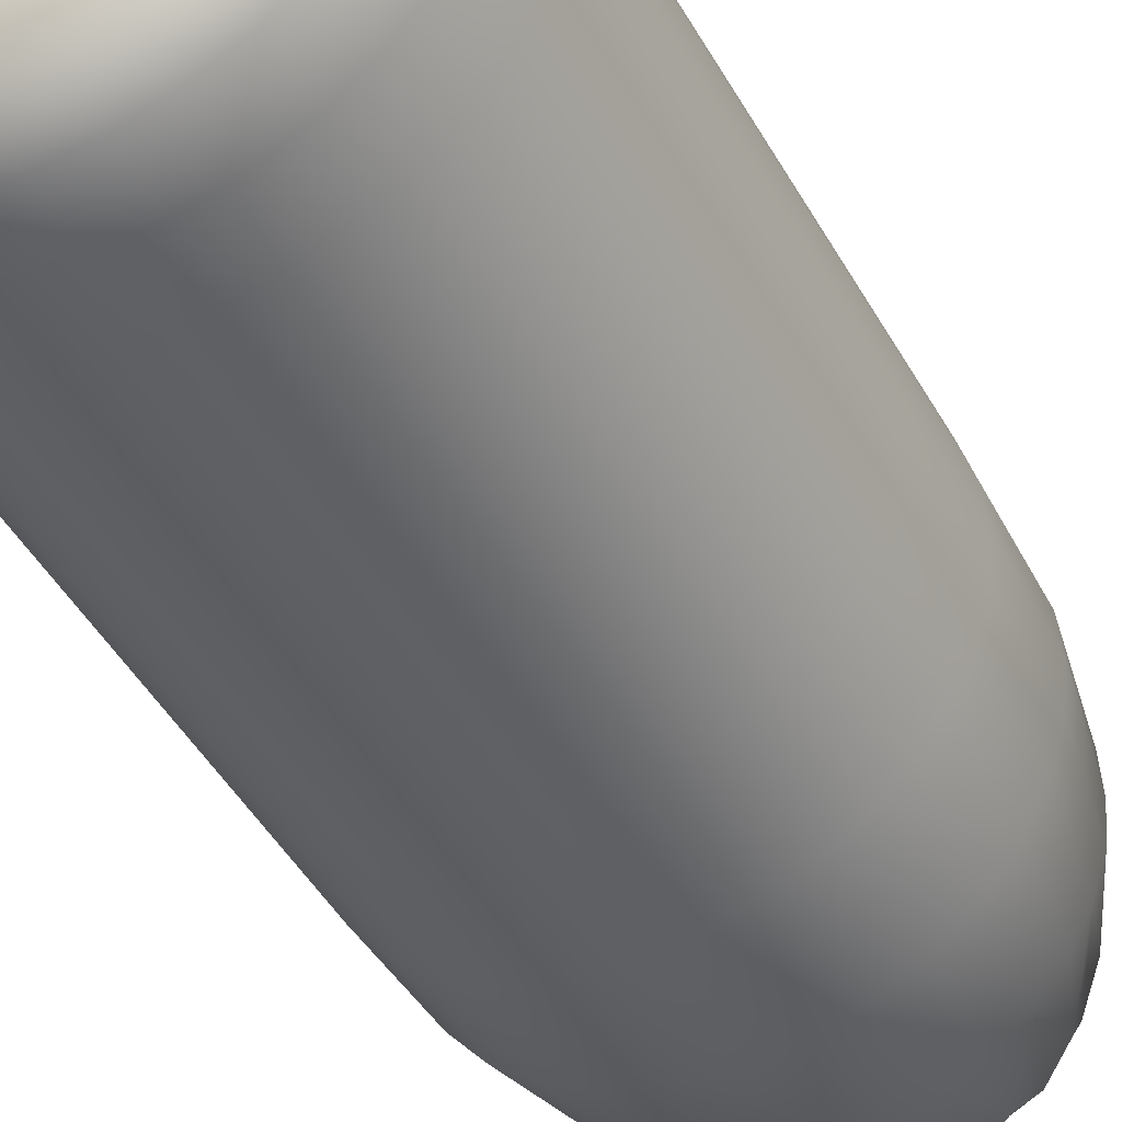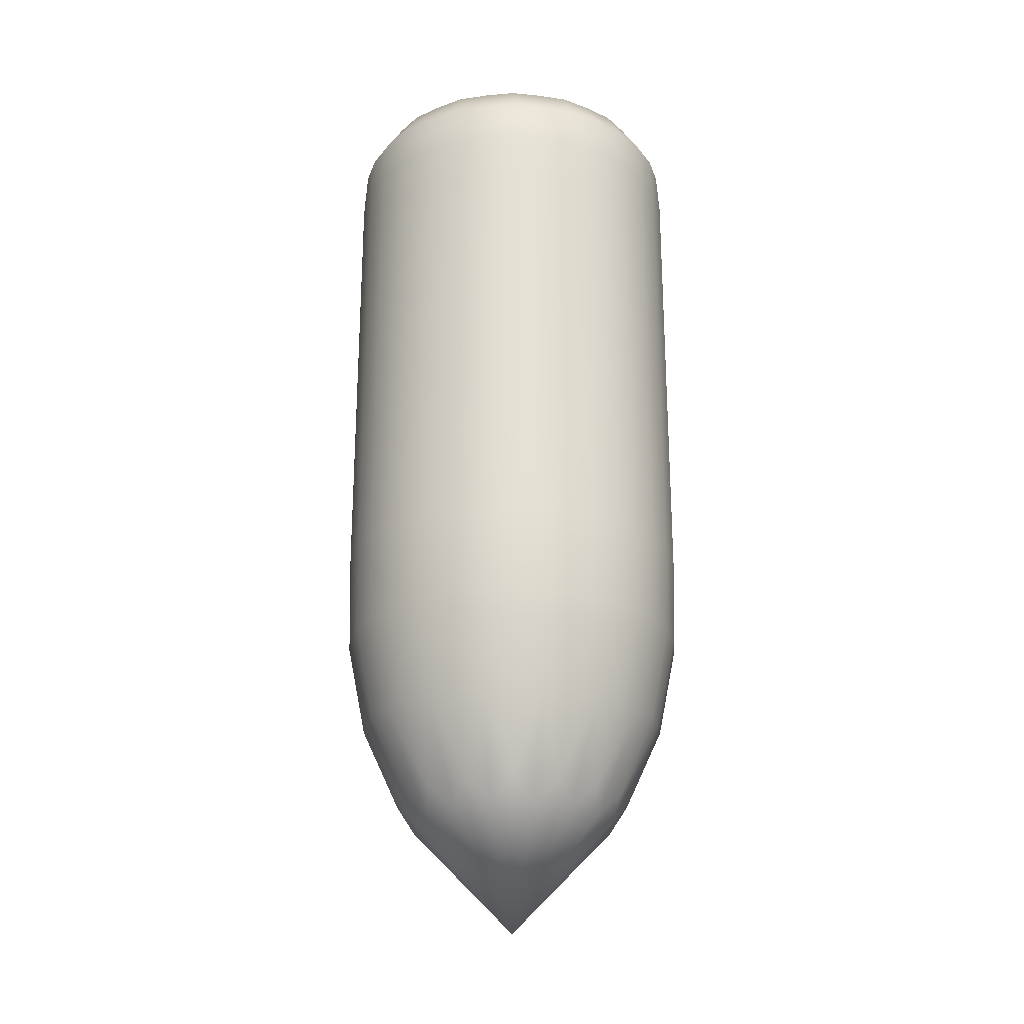
<metadata>
{"format":"obj","ext":"obj","renderer":"f3d","projection":"perspective","resolution":1024,"background":"white","views":[{"elev":-45.0,"azim":27.5,"up":"+Y"},{"elev":-24.5,"azim":-11.5,"up":"+Z"}]}
</metadata>
<code>
g Cylinder_Cylinder
v 0 0 0.05
v -0 -0 -0.0527
v -0.01696 0 0.04835
v -0.01696 -0 -0.02981
v -0.01567 -0.006489 0.04835
v -0.01567 -0.006489 -0.02981
v -0.01199 -0.01199 0.04835
v -0.01199 -0.01199 -0.02981
v -0.006489 -0.01567 0.04835
v -0.006489 -0.01567 -0.02981
v 0 -0.01696 0.04835
v -0 -0.01696 -0.02981
v 0.006489 -0.01567 0.04835
v 0.006489 -0.01567 -0.02981
v 0.01199 -0.01199 0.04835
v 0.01199 -0.01199 -0.02981
v 0.01567 -0.006489 0.04835
v 0.01567 -0.006489 -0.02981
v 0.01696 0 0.04835
v 0.01696 -0 -0.02981
v 0.01567 0.006489 0.04835
v 0.01567 0.006489 -0.02981
v 0.01199 0.01199 0.04835
v 0.01199 0.01199 -0.02981
v 0.006489 0.01567 0.04835
v 0.006489 0.01567 -0.02981
v 0 0.01696 0.04835
v -0 0.01696 -0.02981
v -0.006489 0.01567 0.04835
v -0.006489 0.01567 -0.02981
v -0.01199 0.01199 0.04835
v -0.01199 0.01199 -0.02981
v -0.01567 0.006489 0.04835
v -0.01567 0.006489 -0.02981
v -0.01949 -0 0.0104
v -0.01801 -0.007459 0.0104
v -0.01378 -0.01378 0.0104
v -0.007459 -0.01801 0.0104
v 0 -0.01949 0.0104
v 0.007459 -0.01801 0.0104
v 0.01378 -0.01378 0.0104
v 0.01801 -0.007459 0.0104
v 0.01949 0 0.0104
v 0.01801 0.007459 0.0104
v 0.01378 0.01378 0.0104
v 0.007459 0.01801 0.0104
v 0 0.01949 0.0104
v -0.007459 0.01801 0.0104
v -0.01378 0.01378 0.0104
v -0.01801 0.007459 0.0104
v -0.01801 -0.007459 0.02855
v -0.01378 -0.01378 0.02855
v -0.007459 -0.01801 0.02855
v 0 -0.01949 0.02855
v 0.007459 -0.01801 0.02855
v 0.01378 -0.01378 0.02855
v 0.01801 -0.007459 0.02855
v 0.01949 0 0.02855
v 0.01801 0.007459 0.02855
v 0.01378 0.01378 0.02855
v 0.007459 0.01801 0.02855
v 0 0.01949 0.02855
v -0.007459 0.01801 0.02855
v -0.01378 0.01378 0.02855
v -0.01801 0.007459 0.02855
v -0.01949 0 0.02855
v -0.01949 -0 -0.009397
v -0.01801 -0.007459 -0.009397
v -0.01378 -0.01378 -0.009397
v -0.007459 -0.01801 -0.009397
v -0 -0.01949 -0.009397
v 0.007459 -0.01801 -0.009397
v 0.01378 -0.01378 -0.009397
v 0.01801 -0.007459 -0.009397
v 0.01949 -0 -0.009397
v 0.01801 0.007459 -0.009397
v 0.01378 0.01378 -0.009397
v 0.007459 0.01801 -0.009397
v -0 0.01949 -0.009397
v -0.007459 0.01801 -0.009397
v -0.01378 0.01378 -0.009397
v -0.01801 0.007459 -0.009397
v -0.01801 -0.007459 0.0401
v -0.01378 -0.01378 0.0401
v -0.007459 -0.01801 0.0401
v 0 -0.01949 0.0401
v 0.007459 -0.01801 0.0401
v 0.01378 -0.01378 0.0401
v 0.01801 -0.007459 0.0401
v 0.01949 0 0.0401
v 0.01801 0.007459 0.0401
v 0.01378 0.01378 0.0401
v 0.007459 0.01801 0.0401
v 0 0.01949 0.0401
v -0.007459 0.01801 0.0401
v -0.01378 0.01378 0.0401
v -0.01801 0.007459 0.0401
v -0.01949 0 0.0401
v -0.01057 -0.004378 0.04979
v -0.01144 0 0.04979
v -0.01682 -0.003345 0.04835
v -0.01144 -0 -0.04081
v -0.01057 -0.004378 -0.04081
v -0.01682 -0.003345 -0.02953
v -0.01918 -0 -0.01937
v -0.01772 -0.007338 0.04484
v -0.008089 -0.008089 0.04979
v -0.01426 -0.009525 0.04835
v -0.008089 -0.008089 -0.04081
v -0.01426 -0.009525 -0.02953
v -0.01356 -0.01356 0.04484
v -0.004378 -0.01057 0.04979
v -0.009525 -0.01426 0.04835
v -0.004378 -0.01057 -0.04081
v -0.009525 -0.01426 -0.02953
v -0.007338 -0.01772 0.04484
v 0 -0.01144 0.04979
v -0.003345 -0.01682 0.04835
v -0 -0.01144 -0.04081
v -0.003345 -0.01682 -0.02953
v 0 -0.01918 0.04484
v 0.004378 -0.01057 0.04979
v 0.003345 -0.01682 0.04835
v 0.004378 -0.01057 -0.04081
v 0.003345 -0.01682 -0.02953
v 0.007338 -0.01772 0.04484
v 0.008089 -0.008089 0.04979
v 0.009525 -0.01426 0.04835
v 0.008089 -0.008089 -0.04081
v 0.009525 -0.01426 -0.02953
v 0.01356 -0.01356 0.04484
v 0.01057 -0.004378 0.04979
v 0.01426 -0.009525 0.04835
v 0.01057 -0.004378 -0.04081
v 0.01426 -0.009525 -0.02953
v 0.01772 -0.007338 0.04484
v 0.01144 0 0.04979
v 0.01682 -0.003345 0.04835
v 0.01144 -0 -0.04081
v 0.01682 -0.003345 -0.02953
v 0.01918 0 0.04484
v 0.01057 0.004378 0.04979
v 0.01682 0.003345 0.04835
v 0.01057 0.004378 -0.04081
v 0.01682 0.003345 -0.02953
v 0.01772 0.007338 0.04484
v 0.008089 0.008089 0.04979
v 0.01426 0.009525 0.04835
v 0.008089 0.008089 -0.04081
v 0.01426 0.009525 -0.02953
v 0.01356 0.01356 0.04484
v 0.004378 0.01057 0.04979
v 0.009525 0.01426 0.04835
v 0.004378 0.01057 -0.04081
v 0.009525 0.01426 -0.02953
v 0.007338 0.01772 0.04484
v 0 0.01144 0.04979
v 0.003345 0.01682 0.04835
v -0 0.01144 -0.04081
v 0.003345 0.01682 -0.02953
v 0 0.01918 0.04484
v -0.004378 0.01057 0.04979
v -0.003345 0.01682 0.04835
v -0.004378 0.01057 -0.04081
v -0.003345 0.01682 -0.02953
v -0.007338 0.01772 0.04484
v -0.008089 0.008089 0.04979
v -0.009525 0.01426 0.04835
v -0.008089 0.008089 -0.04081
v -0.009525 0.01426 -0.02953
v -0.01356 0.01356 0.04484
v -0.01057 0.004378 0.04979
v -0.01426 0.009525 0.04835
v -0.01057 0.004378 -0.04081
v -0.01426 0.009525 -0.02953
v -0.01772 0.007338 0.04484
v -0.01682 0.003345 0.04835
v -0.01682 0.003345 -0.02953
v -0.01949 0 0.02009
v -0.01801 -0.007459 0.000503
v -0.01378 -0.01378 0.000503
v -0.007459 -0.01801 0.000503
v 0 -0.01949 0.000503
v 0.007459 -0.01801 0.000503
v 0.01378 -0.01378 0.000503
v 0.01801 -0.007459 0.000503
v 0.01949 -0 0.000503
v 0.01801 0.007459 0.000503
v 0.01378 0.01378 0.000503
v 0.007459 0.01801 0.000503
v -0 0.01949 0.000503
v -0.007459 0.01801 0.000503
v -0.01378 0.01378 0.000503
v -0.01801 0.007459 0.000503
v -0.01912 0.003803 0.0104
v -0.01621 0.01083 0.0104
v -0.01083 0.01621 0.0104
v -0.003803 0.01912 0.0104
v 0.003803 0.01912 0.0104
v 0.01083 0.01621 0.0104
v 0.01621 0.01083 0.0104
v 0.01912 0.003803 0.0104
v 0.01912 -0.003803 0.0104
v 0.01621 -0.01083 0.0104
v 0.01083 -0.01621 0.0104
v 0.003803 -0.01912 0.0104
v -0.003803 -0.01912 0.0104
v -0.01083 -0.01621 0.0104
v -0.01621 -0.01083 0.0104
v -0.01912 -0.003803 0.0104
v -0.01801 -0.007459 0.02009
v -0.01378 -0.01378 0.02009
v -0.007459 -0.01801 0.02009
v 0 -0.01949 0.02009
v 0.007459 -0.01801 0.02009
v 0.01378 -0.01378 0.02009
v 0.01801 -0.007459 0.02009
v 0.01949 0 0.02009
v 0.01801 0.007459 0.02009
v 0.01378 0.01378 0.02009
v 0.007459 0.01801 0.02009
v 0 0.01949 0.02009
v -0.007459 0.01801 0.02009
v -0.01378 0.01378 0.02009
v -0.01801 0.007459 0.02009
v -0.01949 0 0.03494
v -0.01912 -0.003803 0.02855
v -0.01621 -0.01083 0.02855
v -0.01083 -0.01621 0.02855
v -0.003803 -0.01912 0.02855
v 0.003803 -0.01912 0.02855
v 0.01083 -0.01621 0.02855
v 0.01621 -0.01083 0.02855
v 0.01912 -0.003803 0.02855
v 0.01912 0.003803 0.02855
v 0.01621 0.01083 0.02855
v 0.01083 0.01621 0.02855
v 0.003803 0.01912 0.02855
v -0.003803 0.01912 0.02855
v -0.01083 0.01621 0.02855
v -0.01621 0.01083 0.02855
v -0.01912 0.003803 0.02855
v -0.01949 -0 0.000503
v -0.01772 -0.007338 -0.01937
v -0.01356 -0.01356 -0.01937
v -0.007338 -0.01772 -0.01937
v -0 -0.01918 -0.01937
v 0.007338 -0.01772 -0.01937
v 0.01356 -0.01356 -0.01937
v 0.01772 -0.007338 -0.01937
v 0.01918 -0 -0.01937
v 0.01772 0.007338 -0.01937
v 0.01356 0.01356 -0.01937
v 0.007338 0.01772 -0.01937
v -0 0.01918 -0.01937
v -0.007338 0.01772 -0.01937
v -0.01356 0.01356 -0.01937
v -0.01772 0.007338 -0.01937
v -0.01912 0.003803 -0.009397
v -0.01621 0.01083 -0.009397
v -0.01083 0.01621 -0.009397
v -0.003803 0.01912 -0.009397
v 0.003803 0.01912 -0.009397
v 0.01083 0.01621 -0.009397
v 0.01621 0.01083 -0.009397
v 0.01912 0.003803 -0.009397
v 0.01912 -0.003803 -0.009397
v 0.01621 -0.01083 -0.009397
v 0.01083 -0.01621 -0.009397
v 0.003803 -0.01912 -0.009397
v -0.003803 -0.01912 -0.009397
v -0.01083 -0.01621 -0.009397
v -0.01621 -0.01083 -0.009397
v -0.01912 -0.003803 -0.009397
v -0.01801 -0.007459 0.03494
v -0.01378 -0.01378 0.03494
v -0.007459 -0.01801 0.03494
v 0 -0.01949 0.03494
v 0.007459 -0.01801 0.03494
v 0.01378 -0.01378 0.03494
v 0.01801 -0.007459 0.03494
v 0.01949 0 0.03494
v 0.01801 0.007459 0.03494
v 0.01378 0.01378 0.03494
v 0.007459 0.01801 0.03494
v 0 0.01949 0.03494
v -0.007459 0.01801 0.03494
v -0.01378 0.01378 0.03494
v -0.01801 0.007459 0.03494
v -0.01918 0 0.04484
v -0.01912 0.003803 0.0401
v -0.01621 0.01083 0.0401
v -0.01083 0.01621 0.0401
v -0.003803 0.01912 0.0401
v 0.003803 0.01912 0.0401
v 0.01083 0.01621 0.0401
v 0.01621 0.01083 0.0401
v 0.01912 0.003803 0.0401
v 0.01912 -0.003803 0.0401
v 0.01621 -0.01083 0.0401
v 0.01083 -0.01621 0.0401
v 0.003803 -0.01912 0.0401
v -0.003803 -0.01912 0.0401
v -0.01083 -0.01621 0.0401
v -0.01621 -0.01083 0.0401
v -0.01912 -0.003803 0.0401
v -0.01282 -0.002549 0.04969
v -0.01282 -0.002549 -0.03836
v -0.01883 -0.003745 -0.01934
v -0.01087 -0.00726 0.04969
v -0.01087 -0.00726 -0.03836
v -0.01596 -0.01067 -0.01934
v -0.00726 -0.01087 0.04969
v -0.00726 -0.01087 -0.03836
v -0.01067 -0.01596 -0.01934
v -0.002549 -0.01282 0.04969
v -0.002549 -0.01282 -0.03836
v -0.003745 -0.01883 -0.01934
v 0.002549 -0.01282 0.04969
v 0.002549 -0.01282 -0.03836
v 0.003745 -0.01883 -0.01934
v 0.00726 -0.01087 0.04969
v 0.00726 -0.01087 -0.03836
v 0.01067 -0.01596 -0.01934
v 0.01087 -0.00726 0.04969
v 0.01087 -0.00726 -0.03836
v 0.01596 -0.01067 -0.01934
v 0.01282 -0.002549 0.04969
v 0.01282 -0.002549 -0.03836
v 0.01883 -0.003745 -0.01934
v 0.01282 0.002549 0.04969
v 0.01282 0.002549 -0.03836
v 0.01883 0.003745 -0.01934
v 0.01087 0.00726 0.04969
v 0.01087 0.00726 -0.03836
v 0.01596 0.01067 -0.01934
v 0.00726 0.01087 0.04969
v 0.00726 0.01087 -0.03836
v 0.01067 0.01596 -0.01934
v 0.002549 0.01282 0.04969
v 0.002549 0.01282 -0.03836
v 0.003745 0.01883 -0.01934
v -0.002549 0.01282 0.04969
v -0.002549 0.01282 -0.03836
v -0.003745 0.01883 -0.01934
v -0.00726 0.01087 0.04969
v -0.00726 0.01087 -0.03836
v -0.01067 0.01596 -0.01934
v -0.01087 0.00726 0.04969
v -0.01087 0.00726 -0.03836
v -0.01596 0.01067 -0.01934
v -0.01282 0.002549 0.04969
v -0.01282 0.002549 -0.03836
v -0.01883 0.003745 -0.01934
v -0.01912 0.003803 0.02009
v -0.01621 0.01083 0.02009
v -0.01083 0.01621 0.02009
v -0.003803 0.01912 0.02009
v 0.003803 0.01912 0.02009
v 0.01083 0.01621 0.02009
v 0.01621 0.01083 0.02009
v 0.01912 0.003803 0.02009
v 0.01912 -0.003803 0.02009
v 0.01621 -0.01083 0.02009
v 0.01083 -0.01621 0.02009
v 0.003803 -0.01912 0.02009
v -0.003803 -0.01912 0.02009
v -0.01083 -0.01621 0.02009
v -0.01621 -0.01083 0.02009
v -0.01912 -0.003803 0.02009
v -0.01912 -0.003803 0.03494
v -0.01621 -0.01083 0.03494
v -0.01083 -0.01621 0.03494
v -0.003803 -0.01912 0.03494
v 0.003803 -0.01912 0.03494
v 0.01083 -0.01621 0.03494
v 0.01621 -0.01083 0.03494
v 0.01912 -0.003803 0.03494
v 0.01912 0.003803 0.03494
v 0.01621 0.01083 0.03494
v 0.01083 0.01621 0.03494
v 0.003803 0.01912 0.03494
v -0.003803 0.01912 0.03494
v -0.01083 0.01621 0.03494
v -0.01621 0.01083 0.03494
v -0.01912 0.003803 0.03494
v -0.01912 0.003803 0.000503
v -0.01621 0.01083 0.000503
v -0.01083 0.01621 0.000503
v -0.003803 0.01912 0.000503
v 0.003803 0.01912 0.000503
v 0.01083 0.01621 0.000503
v 0.01621 0.01083 0.000503
v 0.01912 0.003803 0.000503
v 0.01912 -0.003803 0.000503
v 0.01621 -0.01083 0.000503
v 0.01083 -0.01621 0.000503
v 0.003803 -0.01912 0.000503
v -0.003803 -0.01912 0.000503
v -0.01083 -0.01621 0.000503
v -0.01621 -0.01083 0.000503
v -0.01912 -0.003803 0.000503
v -0.01883 0.003745 0.04484
v -0.01596 0.01067 0.04484
v -0.01067 0.01596 0.04484
v -0.003745 0.01883 0.04484
v 0.003745 0.01883 0.04484
v 0.01067 0.01596 0.04484
v 0.01596 0.01067 0.04484
v 0.01883 0.003745 0.04484
v 0.01883 -0.003745 0.04484
v 0.01596 -0.01067 0.04484
v 0.01067 -0.01596 0.04484
v 0.003745 -0.01883 0.04484
v -0.003745 -0.01883 0.04484
v -0.01067 -0.01596 0.04484
v -0.01596 -0.01067 0.04484
v -0.01883 -0.003745 0.04484
f 1 100 307 99
f 3 101 307 100
f 5 99 307 101
f 2 103 308 102
f 6 104 308 103
f 4 102 308 104
f 67 105 309 274
f 105 4 104 309
f 309 104 6 244
f 274 309 244 68
f 1 99 310 107
f 5 108 310 99
f 7 107 310 108
f 2 109 311 103
f 8 110 311 109
f 6 103 311 110
f 68 244 312 273
f 244 6 110 312
f 312 110 8 245
f 273 312 245 69
f 1 107 313 112
f 7 113 313 107
f 9 112 313 113
f 2 114 314 109
f 10 115 314 114
f 8 109 314 115
f 69 245 315 272
f 245 8 115 315
f 315 115 10 246
f 272 315 246 70
f 1 112 316 117
f 9 118 316 112
f 11 117 316 118
f 2 119 317 114
f 12 120 317 119
f 10 114 317 120
f 70 246 318 271
f 246 10 120 318
f 318 120 12 247
f 271 318 247 71
f 1 117 319 122
f 11 123 319 117
f 13 122 319 123
f 2 124 320 119
f 14 125 320 124
f 12 119 320 125
f 71 247 321 270
f 247 12 125 321
f 321 125 14 248
f 270 321 248 72
f 1 122 322 127
f 13 128 322 122
f 15 127 322 128
f 2 129 323 124
f 16 130 323 129
f 14 124 323 130
f 72 248 324 269
f 248 14 130 324
f 324 130 16 249
f 269 324 249 73
f 1 127 325 132
f 15 133 325 127
f 17 132 325 133
f 2 134 326 129
f 18 135 326 134
f 16 129 326 135
f 73 249 327 268
f 249 16 135 327
f 327 135 18 250
f 268 327 250 74
f 1 132 328 137
f 17 138 328 132
f 19 137 328 138
f 2 139 329 134
f 20 140 329 139
f 18 134 329 140
f 74 250 330 267
f 250 18 140 330
f 330 140 20 251
f 267 330 251 75
f 1 137 331 142
f 19 143 331 137
f 21 142 331 143
f 2 144 332 139
f 22 145 332 144
f 20 139 332 145
f 75 251 333 266
f 251 20 145 333
f 333 145 22 252
f 266 333 252 76
f 1 142 334 147
f 21 148 334 142
f 23 147 334 148
f 2 149 335 144
f 24 150 335 149
f 22 144 335 150
f 76 252 336 265
f 252 22 150 336
f 336 150 24 253
f 265 336 253 77
f 1 147 337 152
f 23 153 337 147
f 25 152 337 153
f 2 154 338 149
f 26 155 338 154
f 24 149 338 155
f 77 253 339 264
f 253 24 155 339
f 339 155 26 254
f 264 339 254 78
f 1 152 340 157
f 25 158 340 152
f 27 157 340 158
f 2 159 341 154
f 28 160 341 159
f 26 154 341 160
f 78 254 342 263
f 254 26 160 342
f 342 160 28 255
f 263 342 255 79
f 1 157 343 162
f 27 163 343 157
f 29 162 343 163
f 2 164 344 159
f 30 165 344 164
f 28 159 344 165
f 79 255 345 262
f 255 28 165 345
f 345 165 30 256
f 262 345 256 80
f 1 162 346 167
f 29 168 346 162
f 31 167 346 168
f 2 169 347 164
f 32 170 347 169
f 30 164 347 170
f 80 256 348 261
f 256 30 170 348
f 348 170 32 257
f 261 348 257 81
f 1 167 349 172
f 31 173 349 167
f 33 172 349 173
f 2 174 350 169
f 34 175 350 174
f 32 169 350 175
f 81 257 351 260
f 257 32 175 351
f 351 175 34 258
f 260 351 258 82
f 1 172 352 100
f 33 177 352 172
f 3 100 352 177
f 2 102 353 174
f 4 178 353 102
f 34 174 353 178
f 82 258 354 259
f 258 34 178 354
f 354 178 4 105
f 259 354 105 67
f 65 225 355 242
f 225 50 195 355
f 355 195 35 179
f 242 355 179 66
f 64 224 356 241
f 224 49 196 356
f 356 196 50 225
f 241 356 225 65
f 63 223 357 240
f 223 48 197 357
f 357 197 49 224
f 240 357 224 64
f 62 222 358 239
f 222 47 198 358
f 358 198 48 223
f 239 358 223 63
f 61 221 359 238
f 221 46 199 359
f 359 199 47 222
f 238 359 222 62
f 60 220 360 237
f 220 45 200 360
f 360 200 46 221
f 237 360 221 61
f 59 219 361 236
f 219 44 201 361
f 361 201 45 220
f 236 361 220 60
f 58 218 362 235
f 218 43 202 362
f 362 202 44 219
f 235 362 219 59
f 57 217 363 234
f 217 42 203 363
f 363 203 43 218
f 234 363 218 58
f 56 216 364 233
f 216 41 204 364
f 364 204 42 217
f 233 364 217 57
f 55 215 365 232
f 215 40 205 365
f 365 205 41 216
f 232 365 216 56
f 54 214 366 231
f 214 39 206 366
f 366 206 40 215
f 231 366 215 55
f 53 213 367 230
f 213 38 207 367
f 367 207 39 214
f 230 367 214 54
f 52 212 368 229
f 212 37 208 368
f 368 208 38 213
f 229 368 213 53
f 51 211 369 228
f 211 36 209 369
f 369 209 37 212
f 228 369 212 52
f 66 179 370 227
f 179 35 210 370
f 370 210 36 211
f 227 370 211 51
f 98 226 371 306
f 226 66 227 371
f 371 227 51 275
f 306 371 275 83
f 83 275 372 305
f 275 51 228 372
f 372 228 52 276
f 305 372 276 84
f 84 276 373 304
f 276 52 229 373
f 373 229 53 277
f 304 373 277 85
f 85 277 374 303
f 277 53 230 374
f 374 230 54 278
f 303 374 278 86
f 86 278 375 302
f 278 54 231 375
f 375 231 55 279
f 302 375 279 87
f 87 279 376 301
f 279 55 232 376
f 376 232 56 280
f 301 376 280 88
f 88 280 377 300
f 280 56 233 377
f 377 233 57 281
f 300 377 281 89
f 89 281 378 299
f 281 57 234 378
f 378 234 58 282
f 299 378 282 90
f 90 282 379 298
f 282 58 235 379
f 379 235 59 283
f 298 379 283 91
f 91 283 380 297
f 283 59 236 380
f 380 236 60 284
f 297 380 284 92
f 92 284 381 296
f 284 60 237 381
f 381 237 61 285
f 296 381 285 93
f 93 285 382 295
f 285 61 238 382
f 382 238 62 286
f 295 382 286 94
f 94 286 383 294
f 286 62 239 383
f 383 239 63 287
f 294 383 287 95
f 95 287 384 293
f 287 63 240 384
f 384 240 64 288
f 293 384 288 96
f 96 288 385 292
f 288 64 241 385
f 385 241 65 289
f 292 385 289 97
f 97 289 386 291
f 289 65 242 386
f 386 242 66 226
f 291 386 226 98
f 50 194 387 195
f 194 82 259 387
f 387 259 67 243
f 195 387 243 35
f 49 193 388 196
f 193 81 260 388
f 388 260 82 194
f 196 388 194 50
f 48 192 389 197
f 192 80 261 389
f 389 261 81 193
f 197 389 193 49
f 47 191 390 198
f 191 79 262 390
f 390 262 80 192
f 198 390 192 48
f 46 190 391 199
f 190 78 263 391
f 391 263 79 191
f 199 391 191 47
f 45 189 392 200
f 189 77 264 392
f 392 264 78 190
f 200 392 190 46
f 44 188 393 201
f 188 76 265 393
f 393 265 77 189
f 201 393 189 45
f 43 187 394 202
f 187 75 266 394
f 394 266 76 188
f 202 394 188 44
f 42 186 395 203
f 186 74 267 395
f 395 267 75 187
f 203 395 187 43
f 41 185 396 204
f 185 73 268 396
f 396 268 74 186
f 204 396 186 42
f 40 184 397 205
f 184 72 269 397
f 397 269 73 185
f 205 397 185 41
f 39 183 398 206
f 183 71 270 398
f 398 270 72 184
f 206 398 184 40
f 38 182 399 207
f 182 70 271 399
f 399 271 71 183
f 207 399 183 39
f 37 181 400 208
f 181 69 272 400
f 400 272 70 182
f 208 400 182 38
f 36 180 401 209
f 180 68 273 401
f 401 273 69 181
f 209 401 181 37
f 35 243 402 210
f 243 67 274 402
f 402 274 68 180
f 210 402 180 36
f 33 176 403 177
f 176 97 291 403
f 403 291 98 290
f 177 403 290 3
f 31 171 404 173
f 171 96 292 404
f 404 292 97 176
f 173 404 176 33
f 29 166 405 168
f 166 95 293 405
f 405 293 96 171
f 168 405 171 31
f 27 161 406 163
f 161 94 294 406
f 406 294 95 166
f 163 406 166 29
f 25 156 407 158
f 156 93 295 407
f 407 295 94 161
f 158 407 161 27
f 23 151 408 153
f 151 92 296 408
f 408 296 93 156
f 153 408 156 25
f 21 146 409 148
f 146 91 297 409
f 409 297 92 151
f 148 409 151 23
f 19 141 410 143
f 141 90 298 410
f 410 298 91 146
f 143 410 146 21
f 17 136 411 138
f 136 89 299 411
f 411 299 90 141
f 138 411 141 19
f 15 131 412 133
f 131 88 300 412
f 412 300 89 136
f 133 412 136 17
f 13 126 413 128
f 126 87 301 413
f 413 301 88 131
f 128 413 131 15
f 11 121 414 123
f 121 86 302 414
f 414 302 87 126
f 123 414 126 13
f 9 116 415 118
f 116 85 303 415
f 415 303 86 121
f 118 415 121 11
f 7 111 416 113
f 111 84 304 416
f 416 304 85 116
f 113 416 116 9
f 5 106 417 108
f 106 83 305 417
f 417 305 84 111
f 108 417 111 7
f 3 290 418 101
f 290 98 306 418
f 418 306 83 106
f 101 418 106 5

</code>
